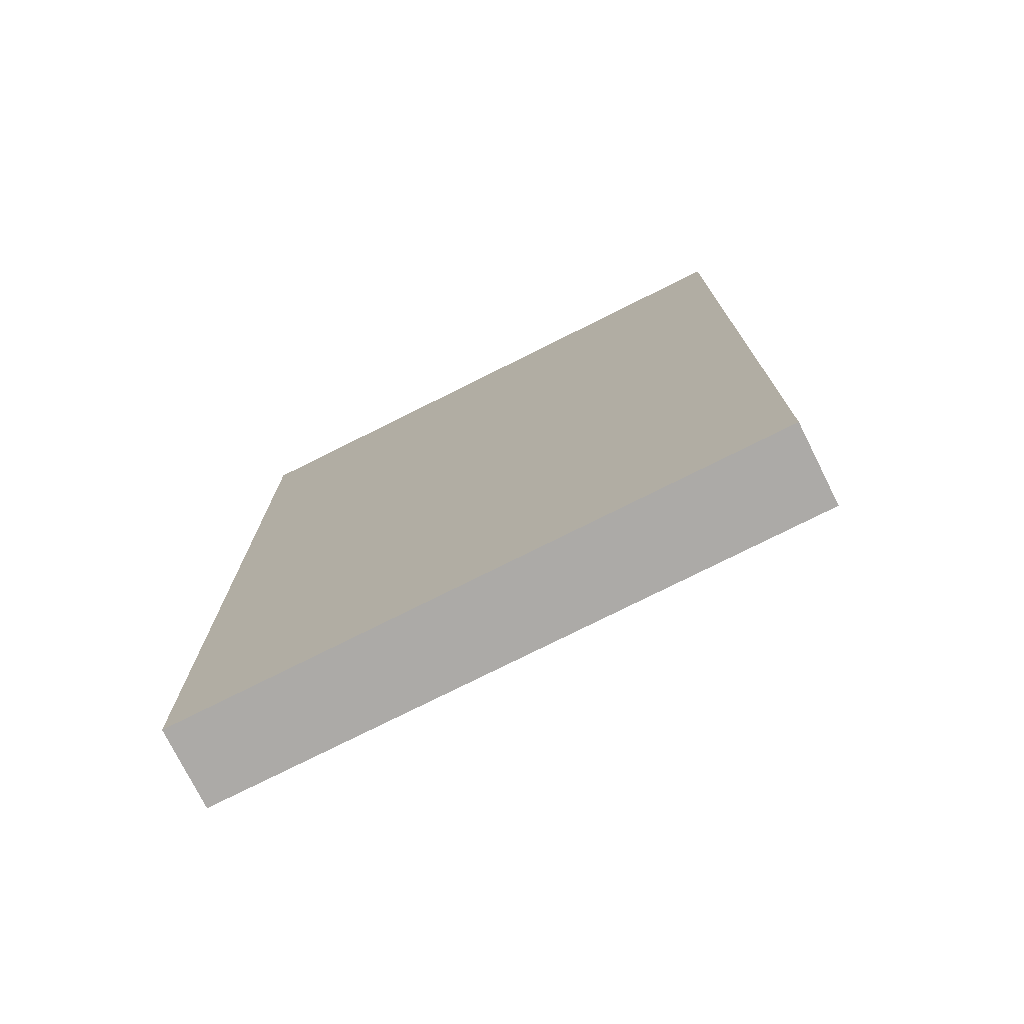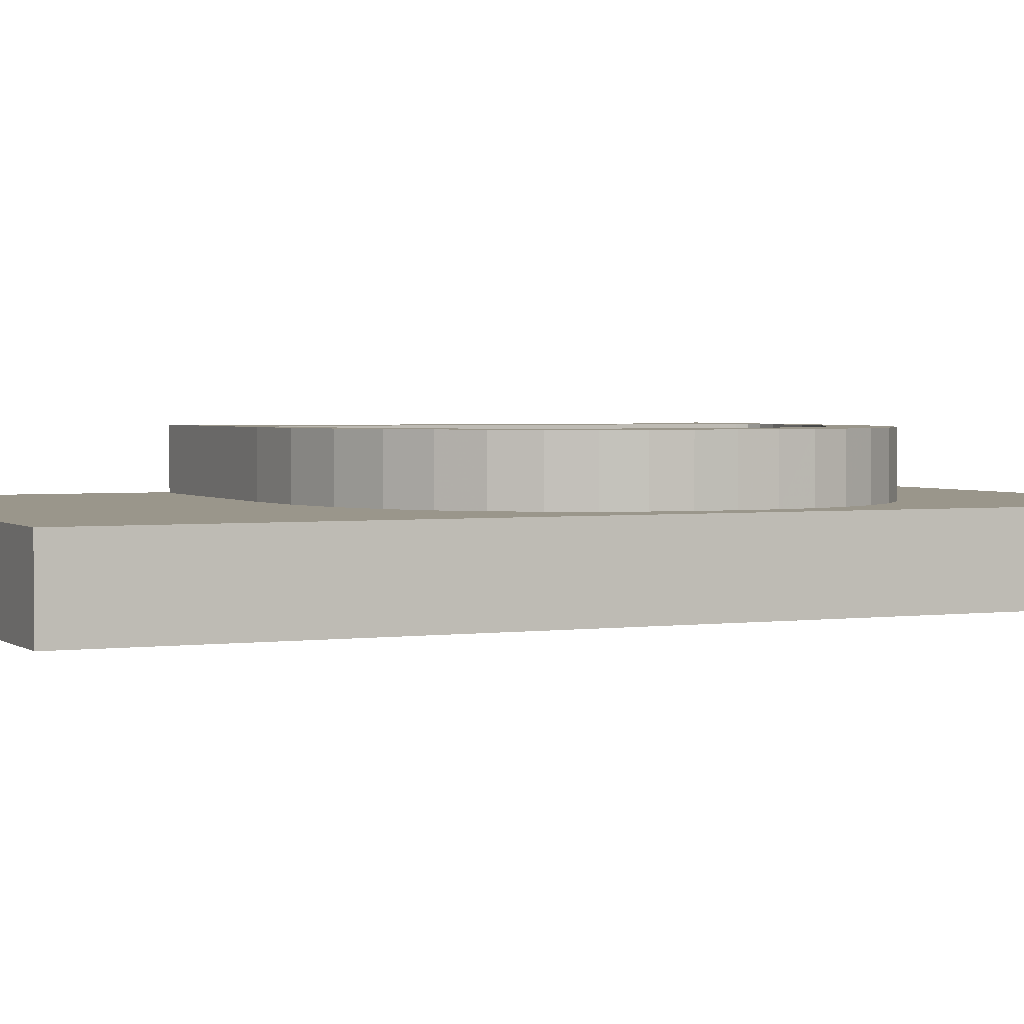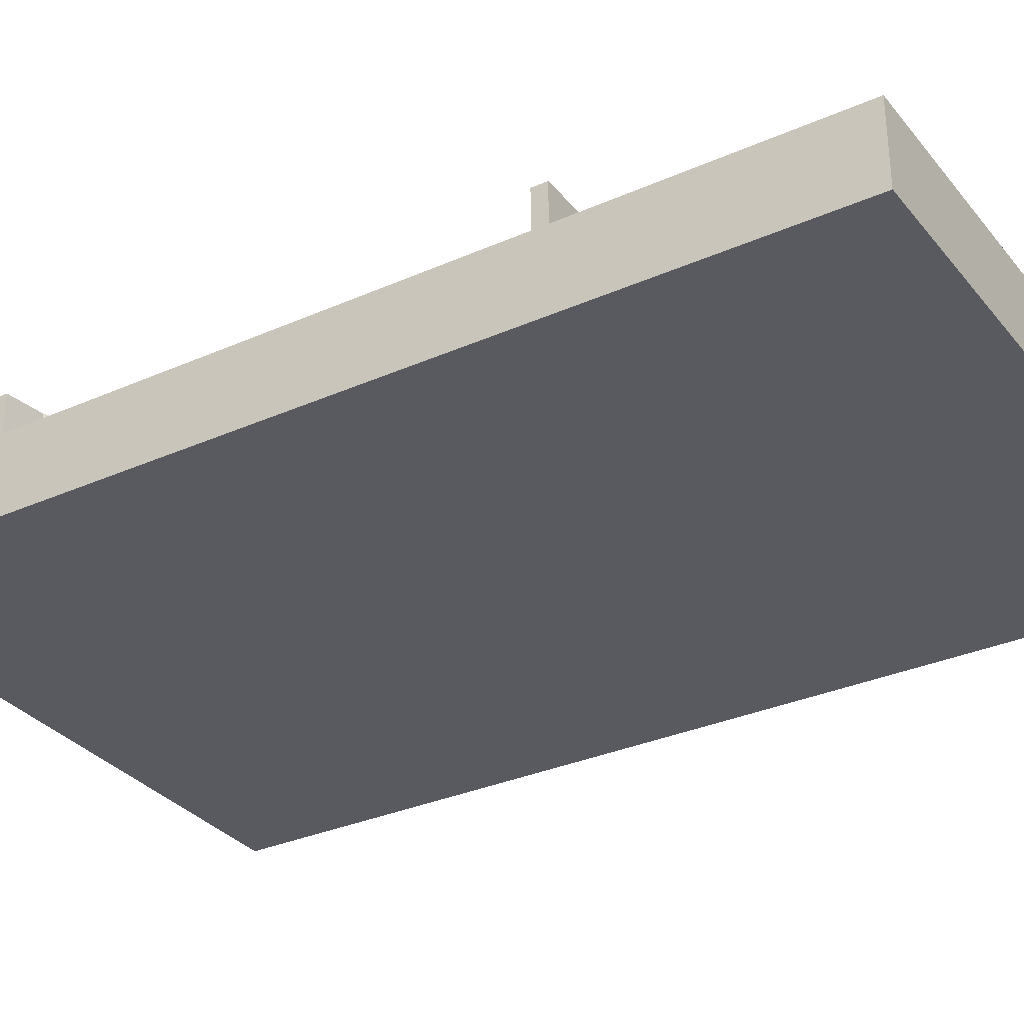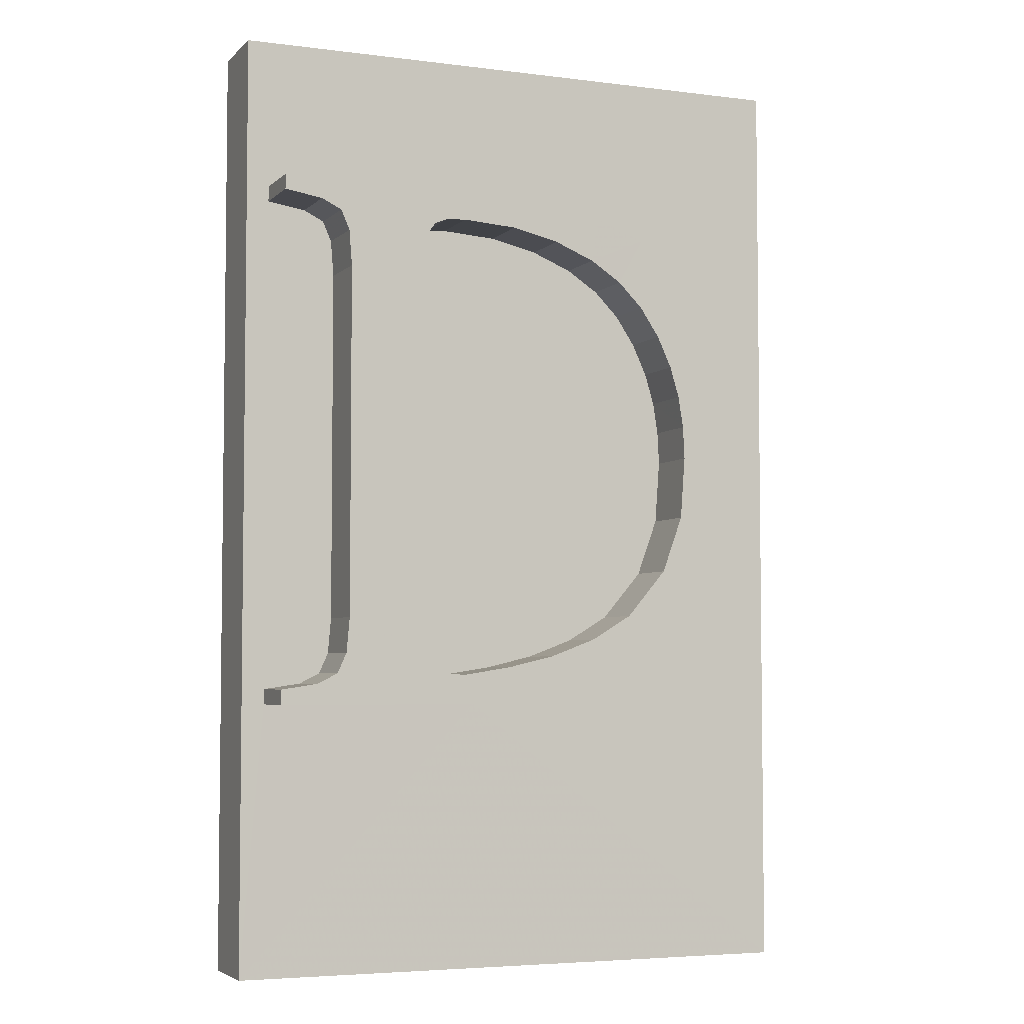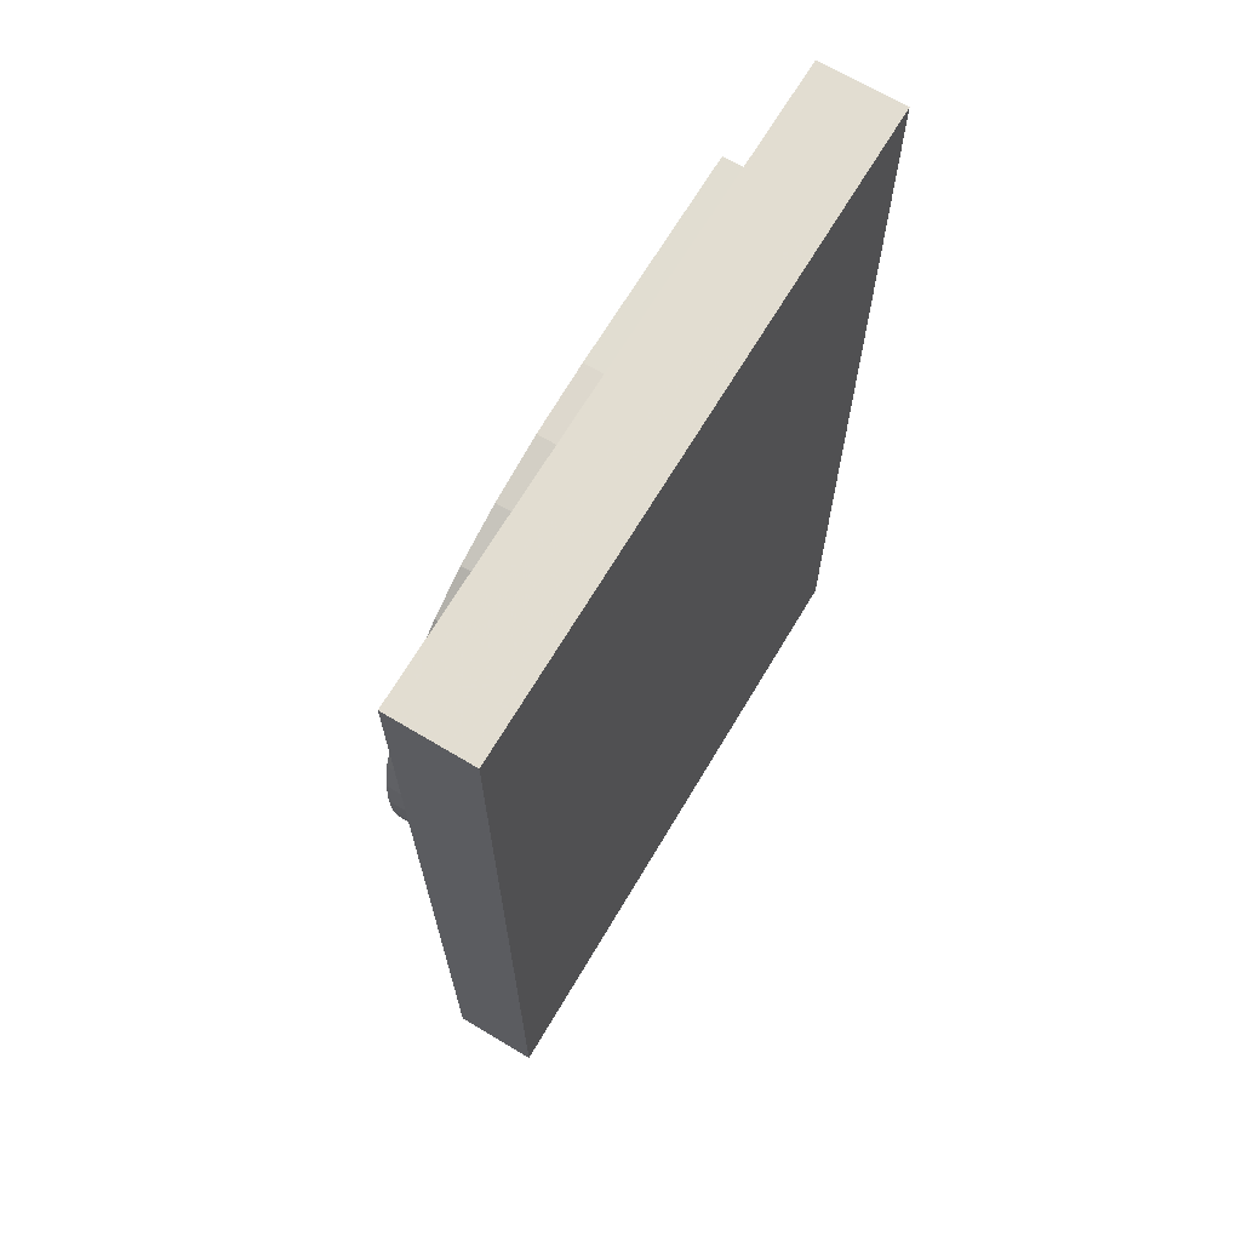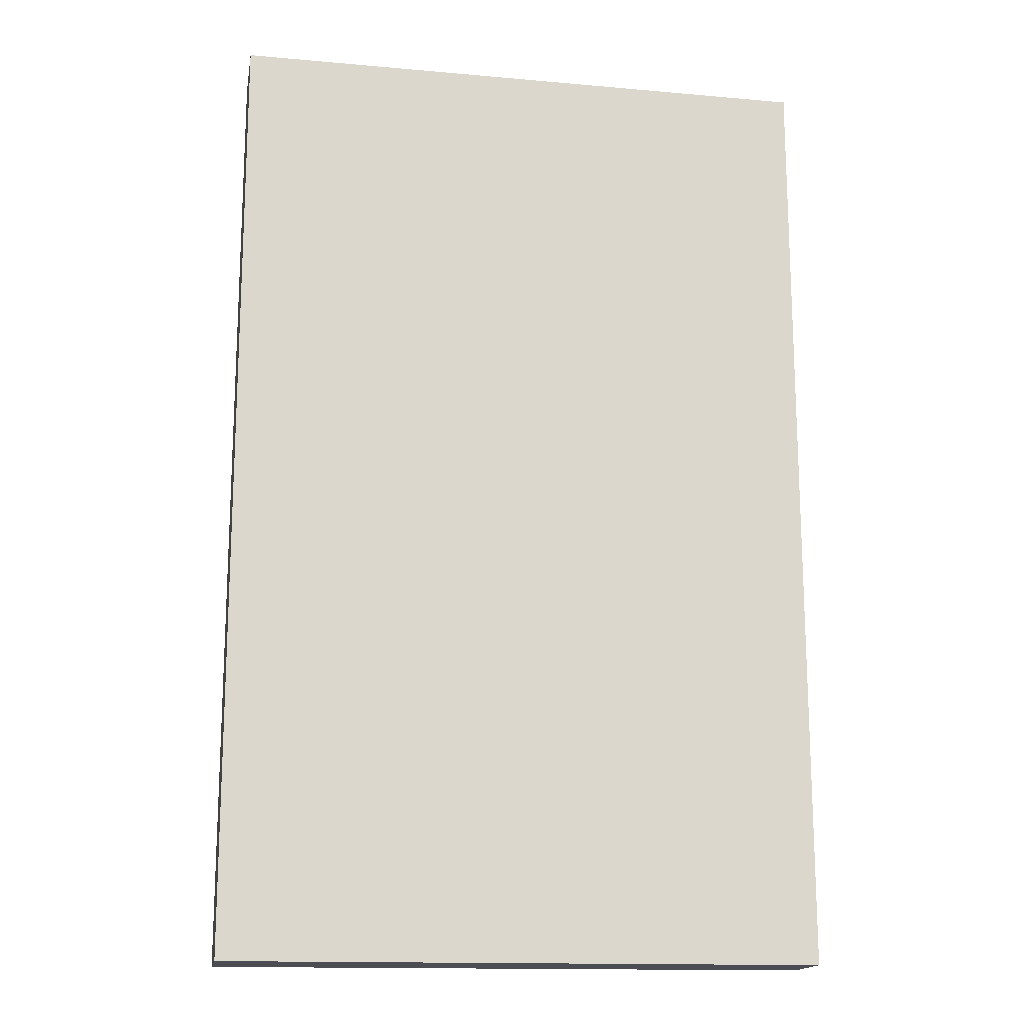
<metadata>
{"format":"obj","ext":"obj","renderer":"f3d","projection":"perspective","resolution":1024,"background":"white","views":[{"elev":-75.9,"azim":-153.4,"up":"+Y"},{"elev":2.4,"azim":64.9,"up":"+Z"},{"elev":-31.9,"azim":-58.0,"up":"+Z"},{"elev":-4.5,"azim":-23.1,"up":"+Y"},{"elev":68.7,"azim":120.9,"up":"+Y"},{"elev":-16.4,"azim":170.2,"up":"+Y"}]}
</metadata>
<code>
o Object.1
v -99.43 1.184 0.000665
v -99.43 -1.2 0.000665
v -99.43 -1.2 0.1995
v -99.43 1.185 0.1995
v -97.93 1.192 0.2
v -97.93 1.192 0
v -97.93 -1.208 0.2
v -97.93 -1.208 0
v -98.03 0.1512 0.2
v -98.04 0.06215 0.2
v -98.05 -0.02485 0.2
v -98.08 -0.1123 0.2
v -98.12 -0.2028 0.2
v -98.19 -0.2886 0.2
v -98.26 -0.3618 0.2
v -98.36 -0.4231 0.2
v -98.49 -0.4728 0.2
v -98.63 -0.5058 0.2
v -98.8 -0.5168 0.2
v -99.37 -0.5168 0.2
v -99.37 -0.4788 0.2
v -99.37 -0.4788 0.35
v -99.37 -0.5168 0.35
v -99.27 -0.4648 0.35
v -99.27 -0.4648 0.2
v -99.22 -0.4388 0.2
v -99.2 -0.3878 0.2
v -99.22 -0.4388 0.35
v -99.2 -0.3878 0.35
v -99.19 -0.2988 0.2
v -99.19 -0.2988 0.35
v -99.19 0.5892 0.35
v -98.99 -0.3608 0.35
v -98.99 0.6552 0.35
v -99.2 0.6792 0.35
v -99.2 0.6792 0.2
v -99.19 0.5892 0.2
v -99.27 0.7542 0.2
v -99.37 0.7692 0.2
v -99.37 0.8072 0.2
v -98.83 0.8072 0.2
v -98.66 0.7969 0.2
v -98.83 0.8072 0.35
v -99.37 0.8072 0.35
v -99.27 0.7542 0.35
v -99.37 0.7692 0.35
v -99.22 0.7292 0.35
v -98.97 0.7172 0.35
v -98.94 0.7292 0.35
v -98.88 0.7332 0.35
v -98.75 0.7239 0.35
v -98.66 0.7969 0.35
v -98.62 0.6962 0.35
v -98.5 0.7662 0.35
v -98.5 0.7662 0.2
v -98.37 0.7192 0.2
v -98.27 0.6602 0.2
v -98.19 0.5892 0.2
v -98.13 0.5062 0.2
v -98.08 0.4179 0.2
v -98.05 0.3312 0.2
v -98.04 0.2432 0.2
v -98.05 0.331 0.3498
v -98.08 0.4178 0.3498
v -98.27 0.3023 0.3498
v -98.29 0.3818 0.3498
v -98.29 0.3817 0.2
v -98.33 0.4622 0.2
v -98.33 0.4623 0.3498
v -98.38 0.5375 0.3498
v -98.38 0.5374 0.2
v -98.44 0.6012 0.2
v -98.44 0.6013 0.3498
v -98.52 0.6539 0.2
v -98.52 0.6539 0.35
v -98.62 0.6962 0.2
v -98.75 0.7239 0.2
v -98.99 0.6552 0.2
v -98.88 0.7332 0.2
v -98.94 0.7292 0.2
v -98.98 0.6937 0.2
v -98.98 0.6937 0.35
v -98.97 0.7172 0.2
v -98.37 0.719 0.3498
v -98.27 0.66 0.3498
v -98.19 0.589 0.3498
v -98.13 0.506 0.3498
v -98.27 0.3022 0.2
v -98.25 0.2214 0.2
v -98.25 0.2215 0.3498
v -98.25 0.1372 0.2
v -98.25 0.1372 0.35
v -98.03 0.1512 0.35
v -98.04 0.06215 0.35
v -98.26 -0.02289 0.35
v -98.05 -0.02485 0.35
v -98.08 -0.1123 0.35
v -98.12 -0.2028 0.35
v -98.31 -0.1679 0.35
v -98.19 -0.2886 0.35
v -98.26 -0.3618 0.35
v -98.42 -0.2878 0.35
v -98.36 -0.4231 0.35
v -98.52 -0.351 0.35
v -98.49 -0.4728 0.35
v -98.64 -0.3948 0.35
v -98.63 -0.5058 0.35
v -98.76 -0.4235 0.35
v -98.8 -0.5168 0.35
v -98.88 -0.4428 0.35
v -98.93 -0.4386 0.35
v -98.97 -0.4258 0.35
v -98.98 -0.4011 0.35
v -98.97 -0.4258 0.2
v -98.98 -0.4011 0.2
v -98.99 -0.3608 0.2
v -98.64 -0.3948 0.2
v -98.52 -0.351 0.2
v -98.26 -0.02289 0.2
v -98.31 -0.1679 0.2
v -98.42 -0.2878 0.2
v -98.76 -0.4235 0.2
v -98.88 -0.4428 0.2
v -98.93 -0.4386 0.2
v -98.04 0.2432 0.35
v -99.22 0.7292 0.2
f 1 2 3
f 3 4 1
f 1 4 5
f 1 5 6
f 6 5 7
f 7 8 6
f 2 6 8
f 2 8 7
f 5 9 7
f 9 10 7
f 10 11 7
f 11 12 7
f 12 13 7
f 13 14 7
f 14 15 7
f 7 15 16
f 7 16 17
f 7 17 18
f 18 19 7
f 3 7 19
f 3 19 20
f 3 20 21
f 22 21 20
f 22 20 23
f 23 24 22
f 22 24 25
f 24 26 25
f 27 25 26
f 28 27 26
f 28 29 27
f 29 30 27
f 29 31 30
f 32 30 31
f 32 31 33
f 32 33 34
f 34 35 32
f 32 35 36
f 36 37 32
f 37 36 38
f 37 38 39
f 37 39 21
f 21 30 37
f 25 30 21
f 21 39 4
f 39 40 4
f 4 40 41
f 4 41 42
f 43 42 41
f 44 43 41
f 45 43 44
f 45 44 46
f 45 46 39
f 44 39 46
f 43 45 47
f 43 47 48
f 43 48 49
f 43 49 50
f 43 50 51
f 51 52 43
f 52 51 53
f 52 53 54
f 52 54 55
f 52 55 42
f 42 55 5
f 55 56 5
f 56 57 5
f 5 57 58
f 5 58 59
f 5 59 60
f 5 60 61
f 5 61 62
f 63 62 61
f 64 63 61
f 65 63 64
f 65 64 66
f 67 65 66
f 68 67 66
f 68 66 69
f 68 69 70
f 71 68 70
f 72 71 70
f 70 73 72
f 74 72 73
f 73 75 74
f 76 74 75
f 75 53 76
f 77 76 53
f 78 76 77
f 78 77 79
f 78 79 80
f 80 81 78
f 78 81 82
f 82 34 78
f 48 82 81
f 81 83 48
f 80 83 81
f 83 80 49
f 80 79 50
f 79 77 51
f 78 74 76
f 68 74 78
f 84 75 73
f 85 84 73
f 56 84 85
f 84 54 75
f 85 73 70
f 70 86 85
f 85 86 58
f 74 71 72
f 74 68 71
f 70 69 86
f 69 87 86
f 86 87 59
f 66 87 69
f 78 67 68
f 78 88 67
f 78 89 88
f 88 89 90
f 88 90 65
f 89 91 90
f 91 92 90
f 93 90 92
f 93 92 94
f 93 94 10
f 94 92 95
f 96 94 95
f 97 96 95
f 98 97 95
f 98 95 99
f 99 100 98
f 98 100 14
f 101 100 99
f 101 99 102
f 102 103 101
f 101 103 16
f 103 102 104
f 103 104 105
f 103 105 17
f 104 106 105
f 107 105 106
f 107 106 108
f 108 109 107
f 107 109 19
f 108 110 109
f 109 110 111
f 111 24 109
f 111 28 24
f 111 112 28
f 112 113 28
f 113 112 114
f 113 114 115
f 33 113 115
f 33 115 116
f 33 116 78
f 91 78 116
f 91 116 117
f 91 117 118
f 118 119 91
f 119 118 120
f 119 120 99
f 118 121 120
f 102 120 121
f 121 118 104
f 117 106 118
f 116 122 117
f 122 108 117
f 116 123 122
f 110 122 123
f 116 124 123
f 111 123 124
f 116 115 124
f 113 33 29
f 115 114 124
f 112 124 114
f 112 111 124
f 111 110 123
f 110 108 122
f 108 106 117
f 105 107 18
f 106 104 118
f 104 102 121
f 102 99 120
f 100 101 15
f 99 95 119
f 97 98 13
f 96 97 12
f 94 96 11
f 119 95 92
f 125 90 93
f 125 93 9
f 125 9 62
f 63 90 125
f 91 119 92
f 78 91 89
f 67 88 65
f 66 64 87
f 87 64 60
f 63 65 90
f 63 125 62
f 64 61 60
f 87 60 59
f 86 59 58
f 85 58 57
f 85 57 56
f 84 56 55
f 55 54 84
f 54 53 75
f 53 51 77
f 51 50 79
f 50 49 80
f 49 48 83
f 47 82 48
f 82 47 35
f 35 47 126
f 38 126 47
f 47 45 38
f 43 52 42
f 44 41 40
f 44 40 39
f 39 38 45
f 36 126 38
f 126 36 35
f 82 35 34
f 78 34 33
f 32 37 30
f 31 29 33
f 113 29 28
f 25 27 30
f 24 28 26
f 23 109 24
f 109 23 20
f 22 25 21
f 20 19 109
f 19 18 107
f 18 17 105
f 17 16 103
f 16 15 101
f 15 14 100
f 14 13 98
f 13 12 97
f 12 11 96
f 11 10 94
f 10 9 93
f 5 62 9
f 4 42 5
f 21 4 3
f 2 7 3
f 2 1 6

</code>
